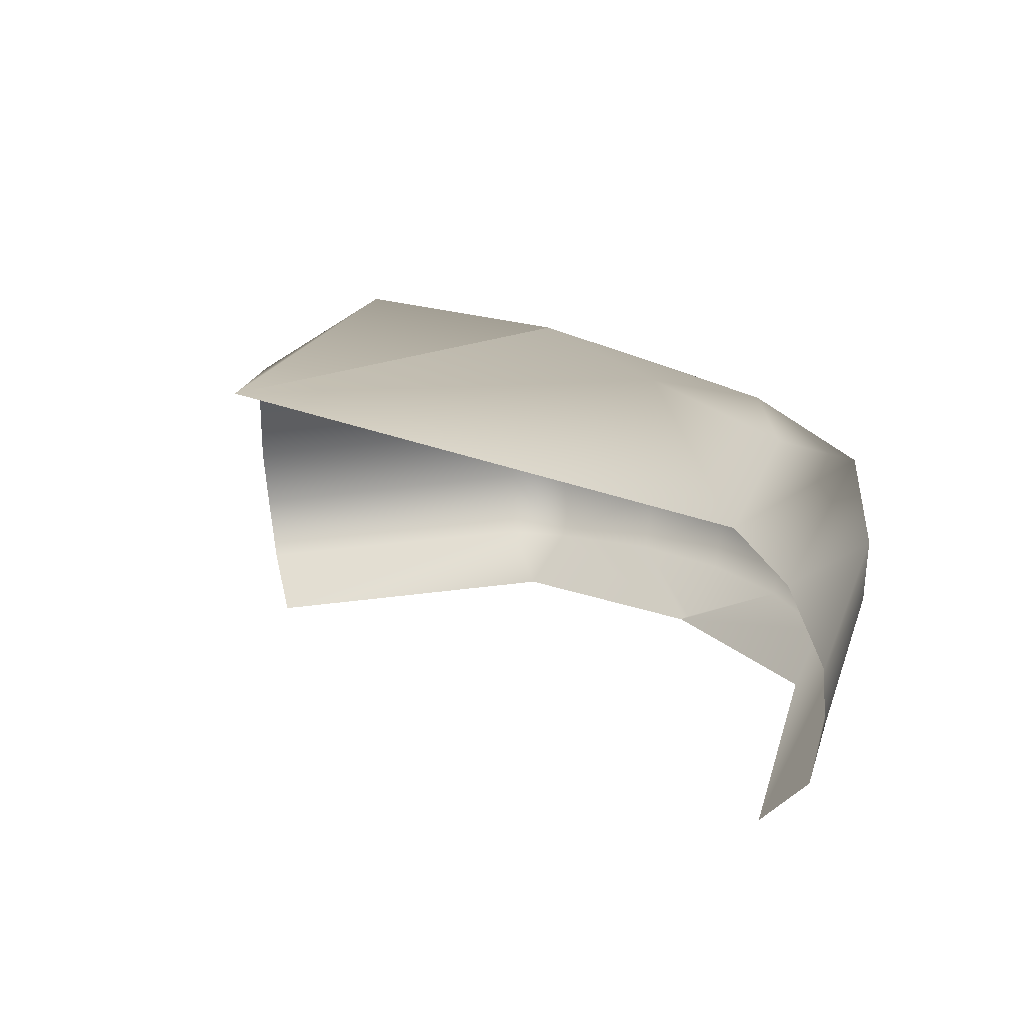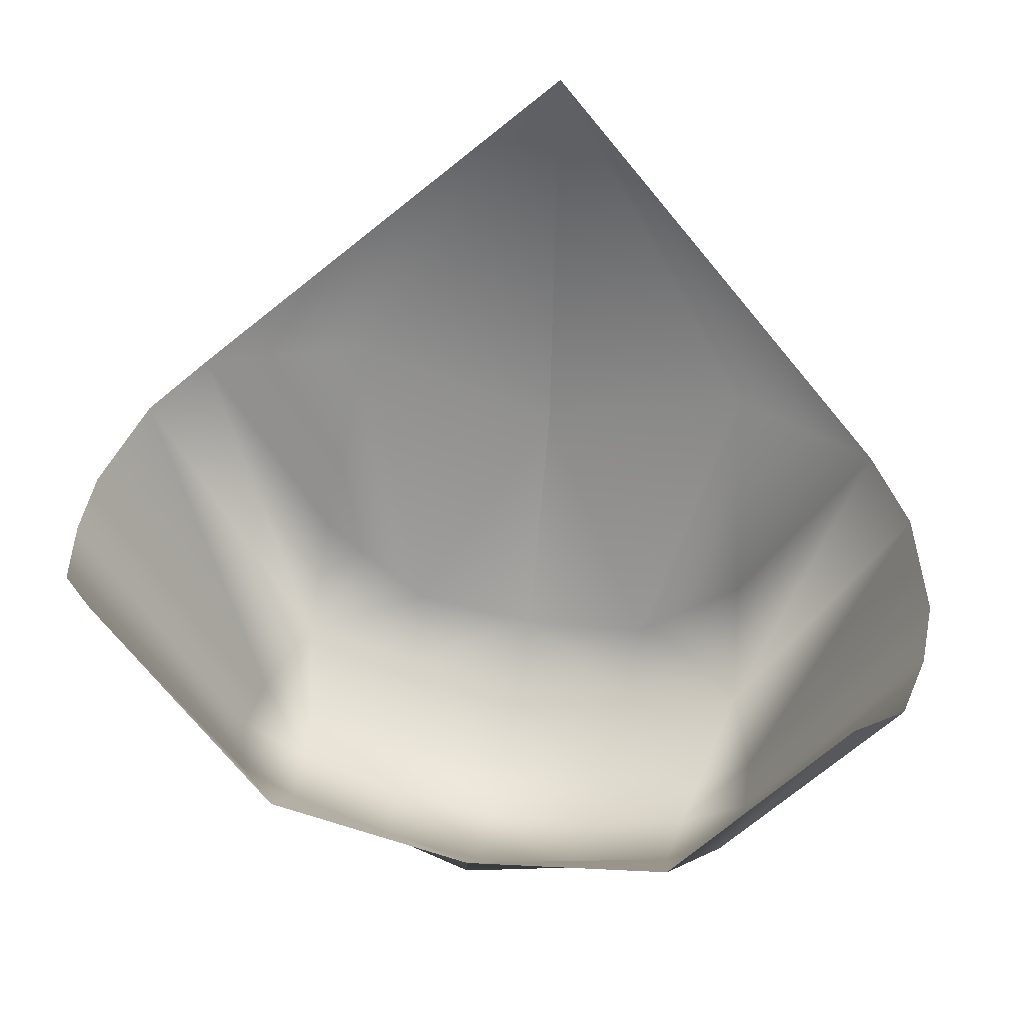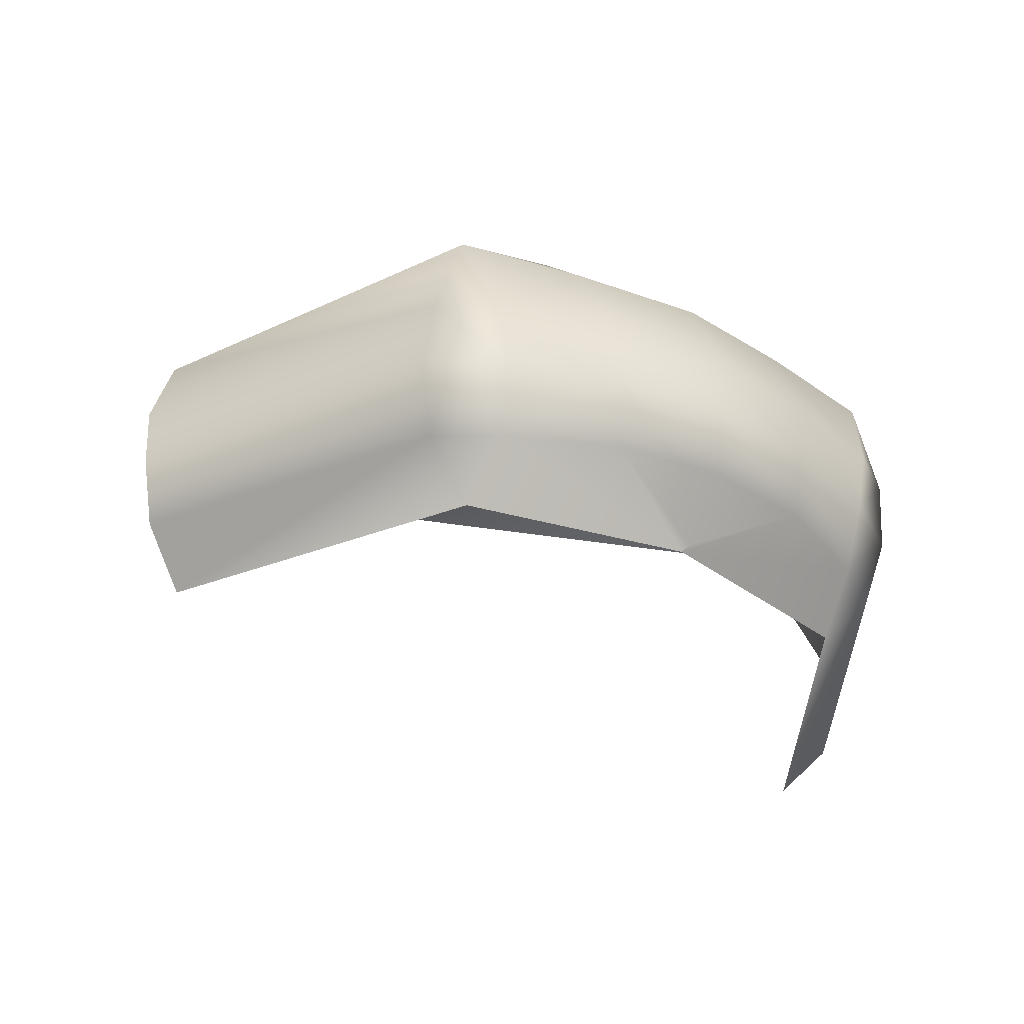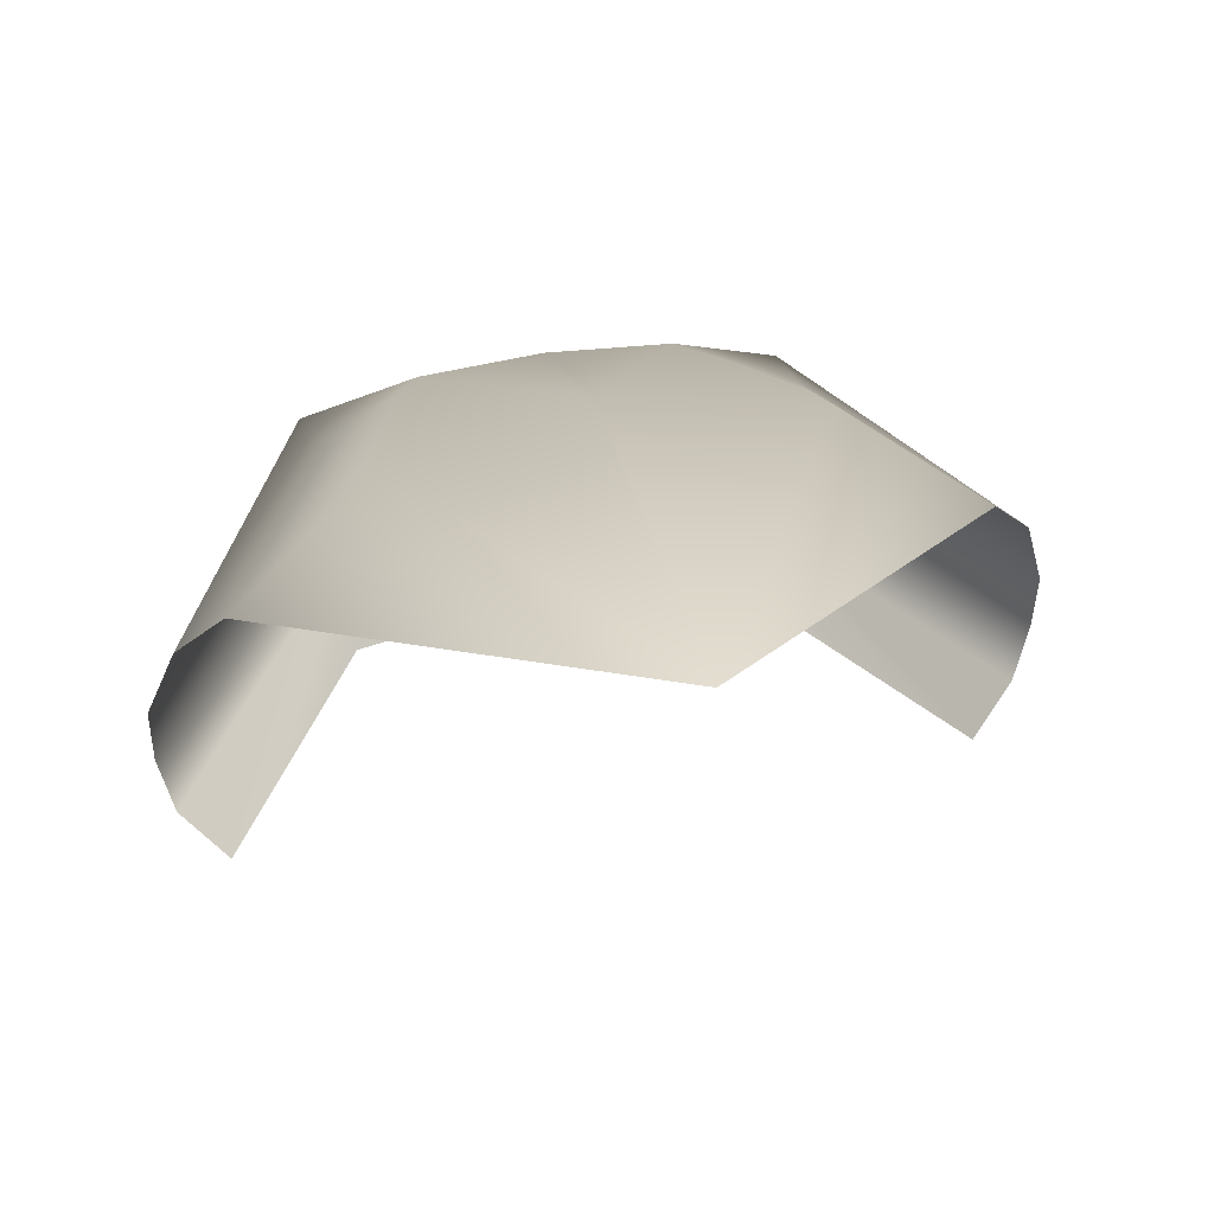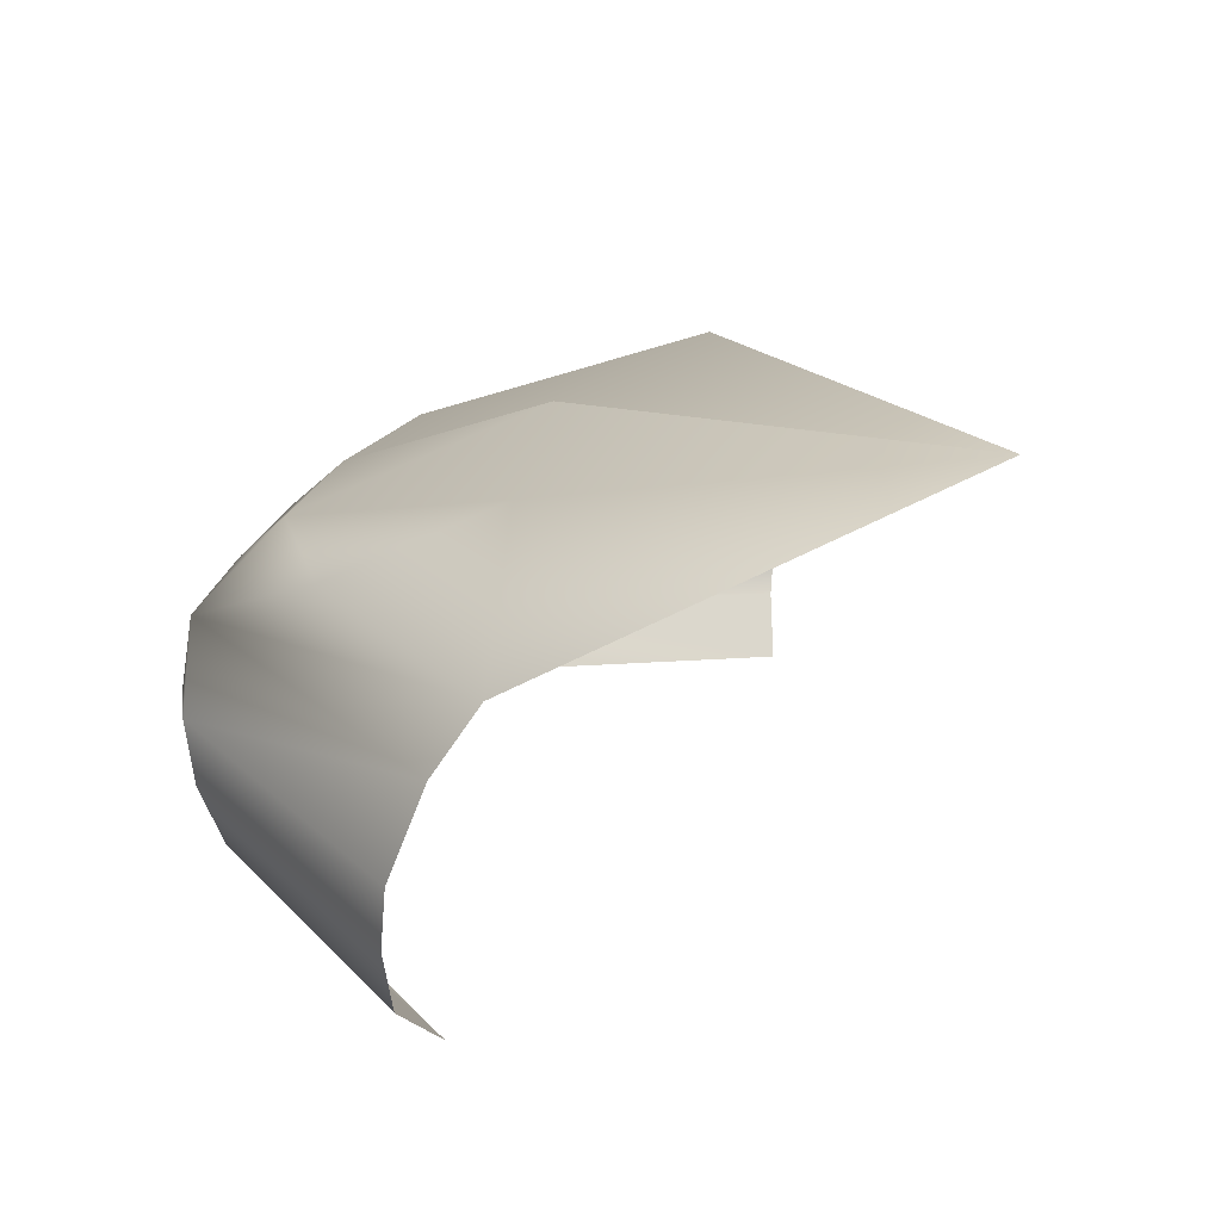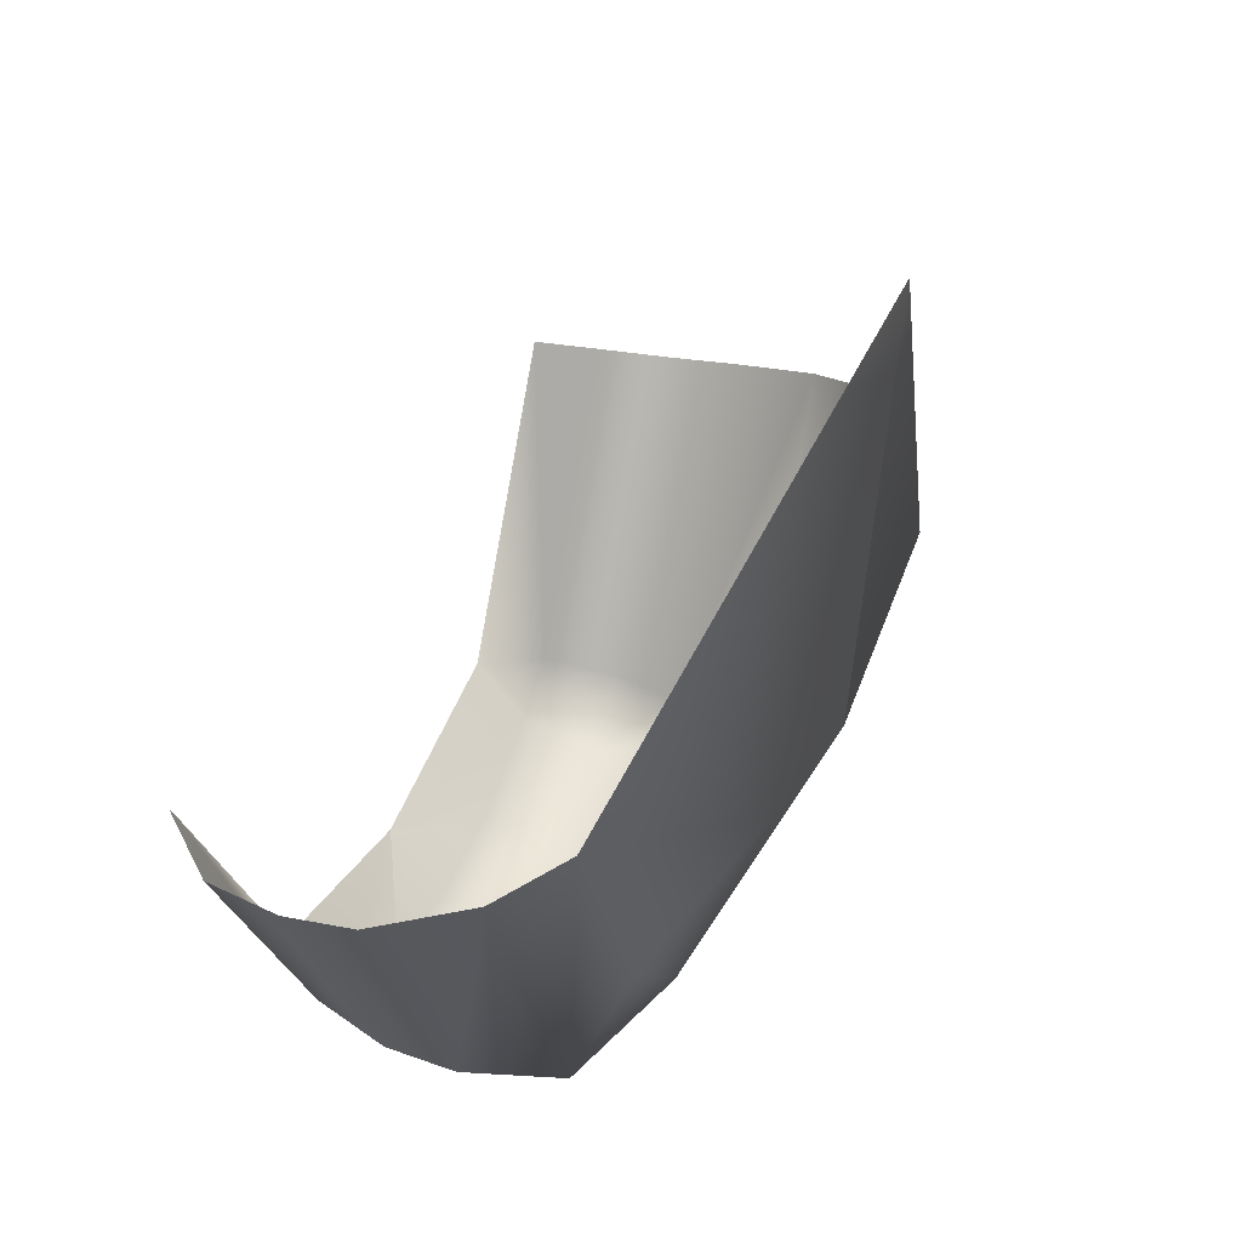
<metadata>
{"format":"obj","ext":"obj","renderer":"f3d","projection":"perspective","resolution":1024,"background":"white","views":[{"elev":22.0,"azim":44.4,"up":"+Y"},{"elev":46.2,"azim":11.9,"up":"+Z"},{"elev":-35.9,"azim":147.6,"up":"+Y"},{"elev":40.3,"azim":-12.9,"up":"+Y"},{"elev":27.7,"azim":-65.0,"up":"+Y"},{"elev":36.1,"azim":110.6,"up":"+Z"}]}
</metadata>
<code>
g Sky_Mesh
v -7.965 0.9112 -39.81
v -0 0.9112 -40.87
v -0 -3.076 -37.01
v -0 -3.076 -35.95
v -0 6.312 -41.87
v -15.93 0.9112 -36.3
v -16.4 -3.076 -32.44
v -8.201 6.312 -40.8
v -20.14 0.9112 -33.53
v -29.07 -3.076 -11.1
v -32.53 0.9112 -12.84
v -33.53 6.312 -13.01
v -21.55 6.312 -34.64
v -33.52 11.31 -12.51
v -16.4 6.312 -38.04
v -21.21 11.31 -35.5
v -31.14 18.22 -10.55
v -19.01 18.36 -35.66
v -27.41 22.43 -8.477
v -17.32 11.31 -38.07
v -8.66 11.31 -40.59
v -0 11.31 -41.66
v -0 17.95 -39.05
v -9.518 18.22 -37.64
v -0 22.39 -34.44
v -9.963 22.43 -33.39
v -18.03 22.43 -25.96
v -16.07 30.61 -12.04
v -0 32.65 16.56
v -0 30.33 -17.06
v 7.965 0.9112 -39.81
v -0 0.9112 -40.87
v -0 -3.076 -37.01
v -0 -3.076 -35.95
v 8.201 6.312 -40.8
v -0 11.31 -41.66
v 15.93 0.9112 -36.3
v 16.4 -3.076 -32.44
v 8.66 11.31 -40.59
v -0 17.95 -39.05
v 9.518 18.22 -37.64
v 16.4 6.312 -38.04
v 20.14 0.9112 -33.53
v 29.07 -3.076 -11.1
v 32.53 0.9112 -12.84
v 33.53 6.312 -13.01
v 21.55 6.312 -34.64
v 33.52 11.31 -12.51
v 21.21 11.31 -35.5
v 31.14 18.22 -10.55
v 17.32 11.31 -38.07
v 19.01 18.36 -35.66
v 27.41 22.43 -8.477
v 9.963 22.43 -33.39
v -0 30.33 -17.06
v 18.03 22.43 -25.96
v 16.07 30.61 -12.04
g Sky_Mesh_0
f 3 2 1
f 4 3 1
f 1 2 5
f 4 1 6
f 7 4 6
f 8 1 5
f 6 1 8
f 7 6 9
f 10 7 9
f 11 10 9
f 11 9 12
f 9 13 12
f 9 6 13
f 12 13 14
f 6 15 13
f 15 6 8
f 13 16 14
f 13 15 16
f 14 16 17
f 16 18 17
f 17 18 19
f 15 20 16
f 16 20 18
f 15 8 21
f 20 15 21
f 21 8 22
f 8 5 22
f 21 22 23
f 20 21 24
f 24 21 23
f 18 20 24
f 24 23 25
f 18 24 26
f 26 24 25
f 18 27 19
f 27 18 26
f 27 28 19
f 27 26 28
f 28 29 19
f 26 30 28
f 30 29 28
f 26 25 30
f 32 31 5
f 32 33 31
f 33 34 31
f 31 35 5
f 5 35 36
f 31 34 37
f 31 37 35
f 34 38 37
f 35 39 36
f 36 39 40
f 40 41 25
f 39 41 40
f 35 42 39
f 37 42 35
f 37 38 43
f 38 44 43
f 44 45 43
f 43 45 46
f 37 43 47
f 47 43 46
f 42 37 47
f 47 46 48
f 49 47 48
f 42 47 49
f 49 48 50
f 42 51 39
f 51 42 49
f 39 51 41
f 52 49 50
f 51 49 52
f 51 52 41
f 52 50 53
f 41 52 54
f 41 54 25
f 25 54 55
f 56 52 53
f 52 56 54
f 55 54 57
f 54 56 57
f 57 56 53
f 29 55 57
f 29 57 53

</code>
